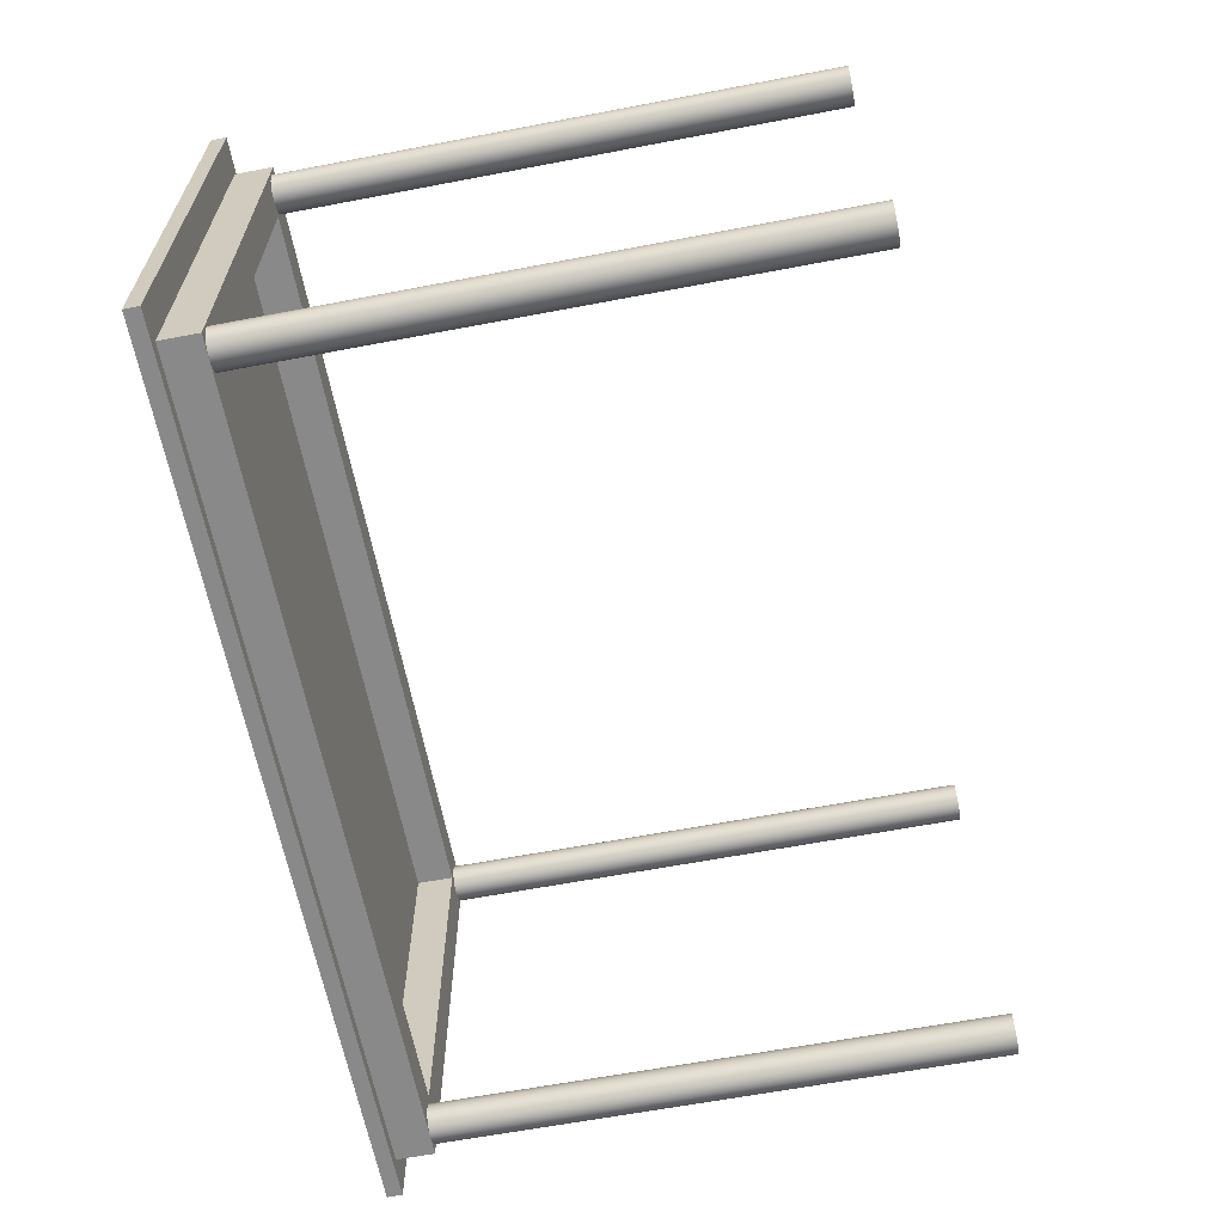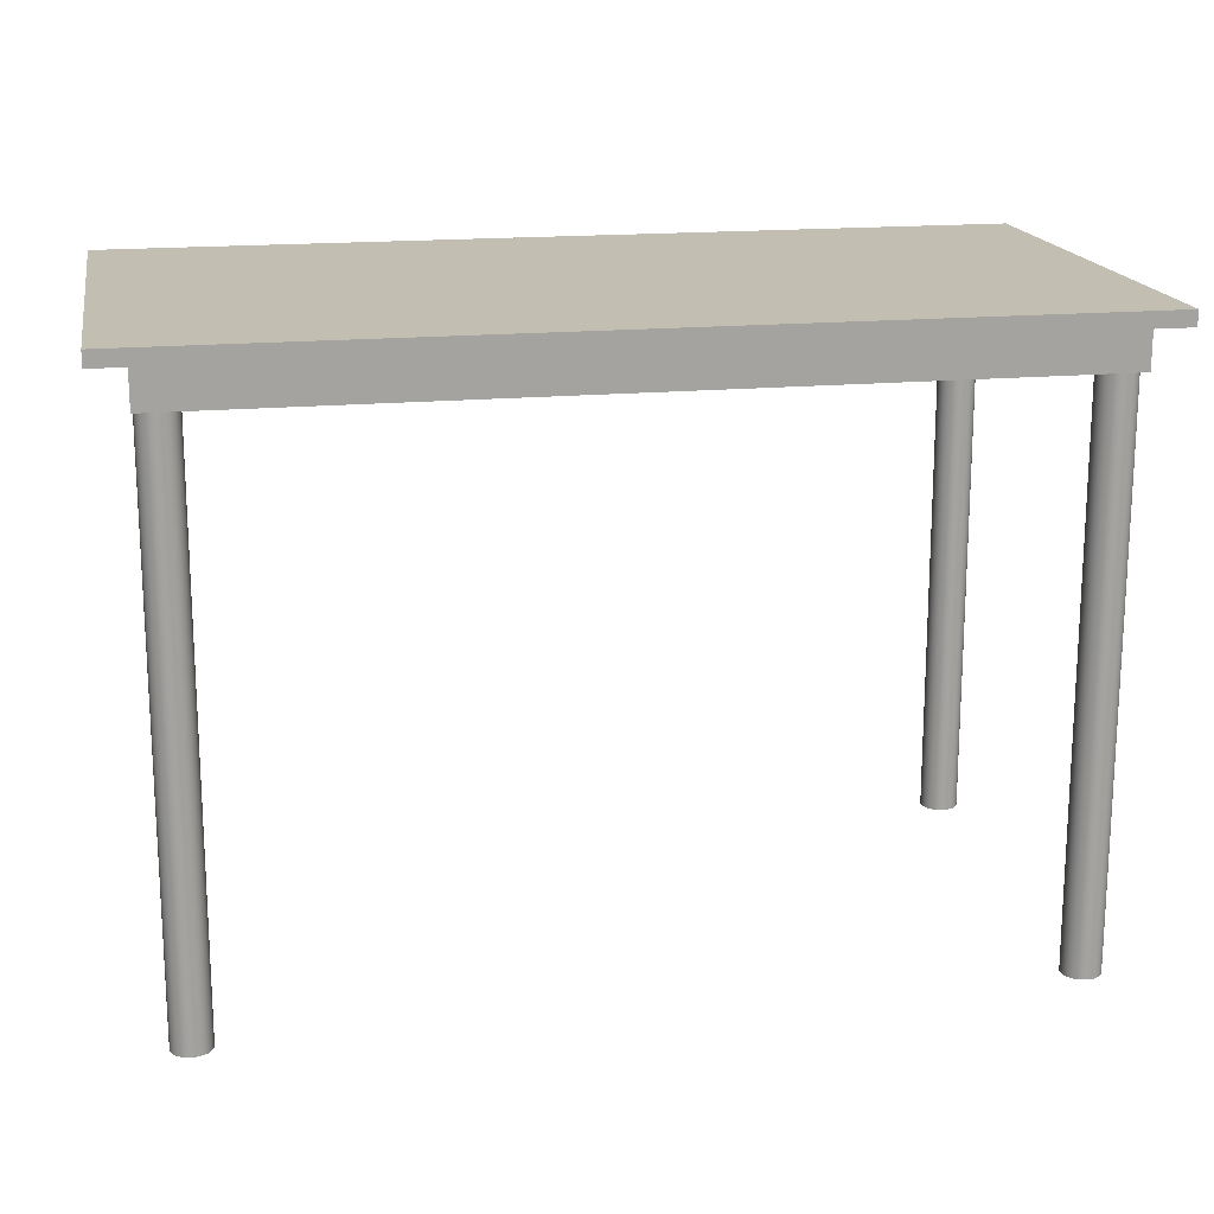
<metadata>
{"format":"obj","ext":"obj","renderer":"f3d","projection":"perspective","resolution":1024,"background":"white","views":[{"elev":-63.2,"azim":-79.1,"up":"+Z"},{"elev":17.3,"azim":169.4,"up":"+Y"}]}
</metadata>
<code>
v 0.3521 0.2032 0.1928
v -0.3507 0.2351 0.1928
v -0.3507 0.2032 0.1928
v 0.3521 0.2351 0.1928
v -0.3507 0.2032 -0.1906
v -0.3187 0.2032 0.1608
v 0.3521 0.2351 -0.1906
v -0.3507 0.2351 -0.1906
v -0.3187 0.2032 -0.1586
v 0.3201 0.2032 0.1608
v 0.3521 0.2032 -0.1906
v -0.3507 0.2351 -0.1586
v 0.3201 0.2032 -0.1586
v -0.3187 0.2351 -0.1586
v 0.3201 0.2351 0.1608
v 0.3201 0.2351 -0.1586
v -0.3187 0.2351 0.1608
v 0.3807 0.2357 0.2015
v -0.3793 0.2357 -0.1993
v 0.3807 0.2357 -0.1993
v -0.3793 0.2357 0.2015
v -0.3793 0.2485 0.2015
v 0.3807 0.2485 -0.1993
v -0.3793 0.2485 -0.1993
v 0.3807 0.2485 0.2015
v -0.3284 -0.2633 0.1602
v -0.3366 -0.2633 0.1602
v -0.3325 -0.2633 0.1597
v -0.3245 -0.2633 0.1618
v -0.3325 0.2031 0.1597
v -0.3284 0.2031 0.1602
v -0.3245 0.2031 0.1618
v -0.3405 -0.2633 0.1618
v -0.3366 0.2031 0.1602
v -0.3212 0.2031 0.1644
v -0.3438 -0.2633 0.1644
v -0.3212 -0.2633 0.1644
v -0.3405 0.2031 0.1618
v -0.3187 -0.2633 0.1677
v -0.3438 0.2031 0.1644
v -0.3187 0.2031 0.1677
v -0.3463 0.2031 0.1677
v -0.3463 -0.2633 0.1677
v -0.3171 -0.2633 0.1715
v -0.3171 0.2031 0.1715
v -0.3479 0.2031 0.1715
v -0.3479 -0.2633 0.1715
v -0.3165 -0.2633 0.1757
v -0.3165 0.2031 0.1757
v -0.3485 0.2031 0.1757
v -0.3485 -0.2633 0.1757
v -0.3171 -0.2633 0.1798
v -0.3171 0.2031 0.1798
v -0.3479 0.2031 0.1798
v -0.3479 -0.2633 0.1798
v -0.3187 -0.2633 0.1837
v -0.3187 0.2031 0.1837
v -0.3463 0.2031 0.1837
v -0.3463 -0.2633 0.1837
v -0.3212 -0.2633 0.187
v -0.3212 0.2031 0.187
v -0.3438 0.2031 0.187
v -0.3438 -0.2633 0.187
v -0.3245 0.2031 0.1895
v -0.3245 -0.2633 0.1895
v -0.3405 -0.2633 0.1895
v -0.3405 0.2031 0.1895
v -0.3284 0.2031 0.1911
v -0.3366 -0.2633 0.1911
v -0.3284 -0.2633 0.1911
v -0.3366 0.2031 0.1911
v -0.3325 0.2031 0.1916
v -0.3325 -0.2633 0.1916
v 0.3484 0.2041 0.1652
v 0.345 -0.2623 0.1627
v 0.345 0.2041 0.1627
v 0.3484 -0.2623 0.1652
v 0.3412 -0.2623 0.1611
v 0.3509 -0.2623 0.1685
v 0.3258 -0.2623 0.1652
v 0.3412 0.2041 0.1611
v 0.3329 -0.2623 0.1611
v 0.3509 0.2041 0.1685
v 0.3291 -0.2623 0.1627
v 0.3371 -0.2623 0.1605
v 0.3291 0.2041 0.1627
v 0.3258 0.2041 0.1652
v 0.3232 0.2041 0.1685
v 0.3525 -0.2623 0.1724
v 0.3232 -0.2623 0.1685
v 0.3371 0.2041 0.1605
v 0.3329 0.2041 0.1611
v 0.3525 0.2041 0.1724
v 0.3216 0.2041 0.1724
v 0.353 -0.2623 0.1765
v 0.3216 -0.2623 0.1724
v 0.353 0.2041 0.1765
v 0.3211 0.2041 0.1765
v 0.3525 -0.2623 0.1806
v 0.3211 -0.2623 0.1765
v 0.3525 0.2041 0.1806
v 0.3216 0.2041 0.1806
v 0.3509 -0.2623 0.1845
v 0.3216 -0.2623 0.1806
v 0.3509 0.2041 0.1845
v 0.3232 0.2041 0.1845
v 0.3484 -0.2623 0.1878
v 0.3232 -0.2623 0.1845
v 0.3484 0.2041 0.1878
v 0.3258 0.2041 0.1878
v 0.345 0.2041 0.1903
v 0.3258 -0.2623 0.1878
v 0.345 -0.2623 0.1903
v 0.3291 -0.2623 0.1903
v 0.3291 0.2041 0.1903
v 0.3412 0.2041 0.1919
v 0.3329 -0.2623 0.1919
v 0.3412 -0.2623 0.1919
v 0.3329 0.2041 0.1919
v 0.3371 0.2041 0.1925
v 0.3371 -0.2623 0.1925
v -0.3365 0.2042 -0.19
v -0.3282 0.2042 -0.19
v -0.3323 0.2042 -0.1905
v -0.3403 0.2042 -0.1884
v -0.3323 -0.2622 -0.1905
v -0.3365 -0.2622 -0.19
v -0.3403 -0.2622 -0.1884
v -0.3244 0.2042 -0.1884
v -0.3282 -0.2622 -0.19
v -0.3436 -0.2622 -0.1859
v -0.3436 0.2042 -0.1859
v -0.3244 -0.2622 -0.1884
v -0.3211 -0.2622 -0.1859
v -0.3211 0.2042 -0.1859
v -0.3462 0.2042 -0.1826
v -0.3185 -0.2622 -0.1826
v -0.3462 -0.2622 -0.1826
v -0.3185 0.2042 -0.1826
v -0.3478 0.2042 -0.1787
v -0.3478 -0.2622 -0.1787
v -0.3169 -0.2622 -0.1787
v -0.3169 0.2042 -0.1787
v -0.3483 0.2042 -0.1746
v -0.3164 -0.2622 -0.1746
v -0.3483 -0.2622 -0.1746
v -0.3164 0.2042 -0.1746
v -0.3478 0.2042 -0.1704
v -0.3169 -0.2622 -0.1704
v -0.3478 -0.2622 -0.1704
v -0.3169 0.2042 -0.1704
v -0.3462 0.2042 -0.1666
v -0.3185 -0.2622 -0.1666
v -0.3462 -0.2622 -0.1666
v -0.3185 0.2042 -0.1666
v -0.3436 0.2042 -0.1633
v -0.3211 -0.2622 -0.1633
v -0.3436 -0.2622 -0.1633
v -0.3211 0.2042 -0.1633
v -0.3403 -0.2622 -0.1607
v -0.3244 -0.2622 -0.1607
v -0.3403 0.2042 -0.1607
v -0.3244 0.2042 -0.1607
v -0.3365 -0.2622 -0.1591
v -0.3282 -0.2622 -0.1591
v -0.3282 0.2042 -0.1591
v -0.3365 0.2042 -0.1591
v -0.3323 -0.2622 -0.1586
v -0.3323 0.2042 -0.1586
v 0.3306 0.2031 -0.1903
v 0.3389 0.2031 -0.1903
v 0.3347 0.2031 -0.1908
v 0.3268 0.2031 -0.1887
v 0.3347 -0.2633 -0.1908
v 0.3306 -0.2633 -0.1903
v 0.3268 -0.2633 -0.1887
v 0.3427 0.2031 -0.1887
v 0.3389 -0.2633 -0.1903
v 0.3234 -0.2633 -0.1861
v 0.3234 0.2031 -0.1861
v 0.3427 -0.2633 -0.1887
v 0.346 -0.2633 -0.1861
v 0.346 0.2031 -0.1861
v 0.3209 0.2031 -0.1828
v 0.3486 -0.2633 -0.1828
v 0.3209 -0.2633 -0.1828
v 0.3486 0.2031 -0.1828
v 0.3193 0.2031 -0.179
v 0.3502 -0.2633 -0.179
v 0.3193 -0.2633 -0.179
v 0.3502 0.2031 -0.179
v 0.3188 0.2031 -0.1748
v 0.3507 -0.2633 -0.1748
v 0.3188 -0.2633 -0.1748
v 0.3507 0.2031 -0.1748
v 0.3193 0.2031 -0.1707
v 0.3502 -0.2633 -0.1707
v 0.3193 -0.2633 -0.1707
v 0.3502 0.2031 -0.1707
v 0.3209 0.2031 -0.1669
v 0.3486 -0.2633 -0.1669
v 0.3209 -0.2633 -0.1669
v 0.3486 0.2031 -0.1669
v 0.3234 0.2031 -0.1636
v 0.346 -0.2633 -0.1636
v 0.3234 -0.2633 -0.1636
v 0.346 0.2031 -0.1636
v 0.3268 -0.2633 -0.161
v 0.3427 -0.2633 -0.161
v 0.3268 0.2031 -0.161
v 0.3427 0.2031 -0.161
v 0.3306 -0.2633 -0.1594
v 0.3389 -0.2633 -0.1594
v 0.3389 0.2031 -0.1594
v 0.3306 0.2031 -0.1594
v 0.3347 -0.2633 -0.1589
v 0.3347 0.2031 -0.1589
g mesh1_mesh1-geometry
f 1 2 3
f 2 1 4
f 2 5 3
f 3 6 1
f 1 7 4
f 5 2 8
f 5 9 3
f 3 9 6
f 10 1 6
f 7 1 11
f 8 2 12
f 7 5 8
f 9 5 13
f 14 6 9
f 13 1 10
f 6 15 10
f 13 11 1
f 5 7 11
f 13 15 16
f 15 6 17
f 11 13 5
f 13 14 9
f 6 14 17
f 15 13 10
f 14 13 16
g mesh1_mesh1-geometry
f 3 2 1
f 4 1 2
f 3 5 2
f 1 6 3
f 4 7 1
f 4 15 2
f 2 15 4
f 8 2 5
f 3 9 5
f 6 9 3
f 6 1 10
f 11 1 7
f 7 16 4
f 4 16 7
f 4 16 15
f 15 16 4
f 17 2 15
f 15 2 17
f 12 2 8
f 8 5 7
f 13 5 9
f 9 6 14
f 10 1 13
f 10 15 6
f 1 11 13
f 11 7 5
f 7 12 16
f 16 12 7
f 16 15 13
f 14 2 17
f 17 2 14
f 17 6 15
f 2 14 12
f 12 14 2
f 12 7 8
f 8 7 12
f 5 13 11
f 9 14 13
f 17 14 6
f 10 13 15
f 16 12 14
f 14 12 16
f 16 13 14
g mesh2_mesh2-geometry
f 18 19 20
f 19 18 21
f 22 23 24
f 23 22 25
g mesh2_mesh2-geometry
f 20 19 18
f 21 18 19
f 19 23 20
f 23 18 20
f 18 22 21
f 22 19 21
f 23 19 24
f 18 23 25
f 22 18 25
f 19 22 24
g mesh2_mesh2-geometry
f 20 23 19
f 20 18 23
f 21 22 18
f 21 19 22
f 24 19 23
f 25 23 18
f 25 18 22
f 24 22 19
f 24 23 22
f 25 22 23
g mesh3_mesh3-geometry
f 26 27 28
f 27 26 29
f 27 30 28
f 28 31 26
f 26 32 29
f 27 29 33
f 30 27 34
f 31 28 30
f 32 26 31
f 35 29 32
f 33 29 36
f 33 34 27
f 29 35 37
f 36 29 37
f 36 38 33
f 34 33 38
f 35 39 37
f 36 37 39
f 38 36 40
f 39 35 41
f 36 42 40
f 36 39 43
f 41 44 39
f 42 36 43
f 43 39 44
f 44 41 45
f 43 46 42
f 43 44 47
f 45 48 44
f 46 43 47
f 47 44 48
f 48 45 49
f 47 50 46
f 47 48 51
f 49 52 48
f 50 47 51
f 51 48 52
f 52 49 53
f 51 54 50
f 51 52 55
f 53 56 52
f 54 51 55
f 55 52 56
f 56 53 57
f 55 58 54
f 55 56 59
f 57 60 56
f 58 55 59
f 59 56 60
f 60 57 61
f 59 62 58
f 59 60 63
f 64 60 61
f 62 59 63
f 63 60 65
f 60 64 65
f 66 62 63
f 62 66 67
f 63 65 66
f 68 65 64
f 69 67 66
f 66 65 70
f 65 68 70
f 67 69 71
f 66 70 69
f 72 70 68
f 73 71 69
f 69 70 73
f 70 72 73
f 71 73 72
g mesh3_mesh3-geometry
f 28 27 26
f 29 26 27
f 28 30 27
f 26 31 28
f 29 32 26
f 33 29 27
f 34 27 30
f 30 28 31
f 31 26 32
f 32 29 35
f 36 29 33
f 27 34 33
f 34 31 30
f 30 31 34
f 31 38 32
f 32 38 31
f 37 35 29
f 32 40 35
f 35 40 32
f 37 29 36
f 33 38 36
f 38 33 34
f 31 34 38
f 38 34 31
f 32 38 40
f 40 38 32
f 37 39 35
f 35 40 42
f 42 40 35
f 39 37 36
f 40 36 38
f 41 35 39
f 40 42 36
f 35 42 41
f 41 42 35
f 43 39 36
f 39 44 41
f 43 36 42
f 41 42 46
f 46 42 41
f 44 39 43
f 45 41 44
f 42 46 43
f 41 46 45
f 45 46 41
f 47 44 43
f 44 48 45
f 47 43 46
f 45 46 50
f 50 46 45
f 48 44 47
f 49 45 48
f 46 50 47
f 45 50 49
f 49 50 45
f 51 48 47
f 48 52 49
f 51 47 50
f 49 50 54
f 54 50 49
f 52 48 51
f 53 49 52
f 50 54 51
f 49 54 53
f 53 54 49
f 55 52 51
f 52 56 53
f 55 51 54
f 53 54 58
f 58 54 53
f 56 52 55
f 57 53 56
f 54 58 55
f 53 58 57
f 57 58 53
f 59 56 55
f 56 60 57
f 59 55 58
f 57 58 62
f 62 58 57
f 60 56 59
f 61 57 60
f 58 62 59
f 57 62 61
f 61 62 57
f 63 60 59
f 61 60 64
f 63 59 62
f 61 62 67
f 67 62 61
f 65 60 63
f 65 64 60
f 61 67 64
f 64 67 61
f 63 62 66
f 67 66 62
f 66 65 63
f 64 65 68
f 64 67 71
f 71 67 64
f 66 67 69
f 70 65 66
f 70 68 65
f 64 71 68
f 68 71 64
f 71 69 67
f 69 70 66
f 68 70 72
f 68 71 72
f 72 71 68
f 69 71 73
f 73 70 69
f 73 72 70
f 72 73 71
g mesh4_mesh4-geometry
f 74 75 76
f 75 74 77
f 78 76 75
f 74 79 77
f 80 75 77
f 76 78 81
f 82 78 75
f 79 74 83
f 80 77 79
f 84 75 80
f 85 81 78
f 78 82 85
f 82 75 84
f 86 80 87
f 80 88 87
f 83 89 79
f 80 79 90
f 80 86 84
f 81 85 91
f 82 91 85
f 84 92 82
f 88 80 90
f 89 83 93
f 90 79 89
f 92 84 86
f 91 82 92
f 90 94 88
f 93 95 89
f 90 89 96
f 94 90 96
f 95 93 97
f 96 89 95
f 96 98 94
f 97 99 95
f 96 95 100
f 98 96 100
f 99 97 101
f 100 95 99
f 100 102 98
f 101 103 99
f 100 99 104
f 102 100 104
f 103 101 105
f 104 99 103
f 104 106 102
f 105 107 103
f 104 103 108
f 106 104 108
f 107 105 109
f 108 103 107
f 108 110 106
f 111 107 109
f 108 107 112
f 110 108 112
f 107 111 113
f 112 107 113
f 114 110 112
f 110 114 115
f 116 113 111
f 112 113 114
f 117 115 114
f 113 116 118
f 115 117 119
f 114 113 118
f 114 118 117
f 120 118 116
f 121 119 117
f 117 118 121
f 118 120 121
f 119 121 120
g mesh4_mesh4-geometry
f 76 75 74
f 77 74 75
f 75 76 78
f 76 87 74
f 74 87 76
f 77 79 74
f 77 75 80
f 81 78 76
f 75 78 82
f 76 86 87
f 87 86 76
f 74 87 88
f 88 87 74
f 83 74 79
f 79 77 80
f 80 75 84
f 78 81 85
f 81 86 76
f 76 86 81
f 85 82 78
f 84 75 82
f 87 80 86
f 87 88 80
f 74 88 83
f 83 88 74
f 79 89 83
f 90 79 80
f 84 86 80
f 91 85 81
f 81 92 86
f 86 92 81
f 85 91 82
f 82 92 84
f 90 80 88
f 83 88 94
f 94 88 83
f 93 83 89
f 89 79 90
f 86 84 92
f 92 81 91
f 91 81 92
f 92 82 91
f 88 94 90
f 83 94 93
f 93 94 83
f 89 95 93
f 96 89 90
f 96 90 94
f 93 94 98
f 98 94 93
f 97 93 95
f 95 89 96
f 94 98 96
f 93 98 97
f 97 98 93
f 95 99 97
f 100 95 96
f 100 96 98
f 97 98 102
f 102 98 97
f 101 97 99
f 99 95 100
f 98 102 100
f 97 102 101
f 101 102 97
f 99 103 101
f 104 99 100
f 104 100 102
f 101 102 106
f 106 102 101
f 105 101 103
f 103 99 104
f 102 106 104
f 101 106 105
f 105 106 101
f 103 107 105
f 108 103 104
f 108 104 106
f 105 106 110
f 110 106 105
f 109 105 107
f 107 103 108
f 106 110 108
f 105 110 109
f 109 110 105
f 109 107 111
f 112 107 108
f 112 108 110
f 109 110 115
f 115 110 109
f 113 111 107
f 109 115 111
f 111 115 109
f 113 107 112
f 112 110 114
f 115 114 110
f 111 113 116
f 111 115 119
f 119 115 111
f 114 113 112
f 114 115 117
f 118 116 113
f 111 119 116
f 116 119 111
f 119 117 115
f 118 113 114
f 117 118 114
f 116 118 120
f 116 119 120
f 120 119 116
f 117 119 121
f 121 118 117
f 121 120 118
f 120 121 119
g mesh5_mesh5-geometry
f 122 123 124
f 123 122 125
f 124 123 122
f 125 122 123
f 124 126 123
f 122 127 124
f 125 128 122
f 123 125 129
f 129 125 123
f 130 123 126
f 126 124 127
f 127 122 128
f 128 125 131
f 129 125 132
f 132 125 129
f 123 130 129
f 126 127 130
f 128 133 127
f 132 131 125
f 131 134 128
f 129 132 135
f 135 132 129
f 133 129 130
f 133 130 127
f 134 133 128
f 132 136 131
f 137 134 131
f 135 132 136
f 136 132 135
f 129 133 135
f 134 135 133
f 138 131 136
f 134 137 135
f 138 137 131
f 135 136 139
f 139 136 135
f 136 140 138
f 139 135 137
f 141 137 138
f 139 136 140
f 140 136 139
f 141 138 140
f 137 142 139
f 142 137 141
f 139 140 143
f 143 140 139
f 140 144 141
f 143 139 142
f 145 142 141
f 143 140 144
f 144 140 143
f 146 141 144
f 142 145 143
f 146 145 141
f 143 144 147
f 147 144 143
f 144 148 146
f 147 143 145
f 149 145 146
f 147 144 148
f 148 144 147
f 150 146 148
f 145 149 147
f 150 149 146
f 147 148 151
f 151 148 147
f 148 152 150
f 151 147 149
f 153 149 150
f 151 148 152
f 152 148 151
f 154 150 152
f 149 153 151
f 154 153 150
f 151 152 155
f 155 152 151
f 152 156 154
f 155 151 153
f 157 153 154
f 155 152 156
f 156 152 155
f 158 154 156
f 153 157 155
f 158 157 154
f 155 156 159
f 159 156 155
f 158 156 160
f 159 155 157
f 161 157 158
f 159 156 162
f 162 156 159
f 162 160 156
f 160 161 158
f 159 157 163
f 161 163 157
f 159 162 163
f 163 162 159
f 160 162 164
f 165 161 160
f 163 161 166
f 163 162 167
f 167 162 163
f 167 164 162
f 164 165 160
f 165 166 161
f 163 167 166
f 166 167 163
f 164 167 168
f 168 165 164
f 166 165 169
f 166 167 169
f 169 167 166
f 169 168 167
f 168 169 165
g mesh5_mesh5-geometry
f 123 126 124
f 124 127 122
f 122 128 125
f 126 123 130
f 127 124 126
f 128 122 127
f 131 125 128
f 129 130 123
f 130 127 126
f 127 133 128
f 125 131 132
f 128 134 131
f 130 129 133
f 127 130 133
f 128 133 134
f 131 136 132
f 131 134 137
f 135 133 129
f 133 135 134
f 136 131 138
f 135 137 134
f 131 137 138
f 138 140 136
f 137 135 139
f 138 137 141
f 140 138 141
f 139 142 137
f 141 137 142
f 141 144 140
f 142 139 143
f 141 142 145
f 144 141 146
f 143 145 142
f 141 145 146
f 146 148 144
f 145 143 147
f 146 145 149
f 148 146 150
f 147 149 145
f 146 149 150
f 150 152 148
f 149 147 151
f 150 149 153
f 152 150 154
f 151 153 149
f 150 153 154
f 154 156 152
f 153 151 155
f 154 153 157
f 156 154 158
f 155 157 153
f 154 157 158
f 160 156 158
f 157 155 159
f 158 157 161
f 156 160 162
f 158 161 160
f 163 157 159
f 157 163 161
f 164 162 160
f 160 161 165
f 166 161 163
f 162 164 167
f 160 165 164
f 161 166 165
f 168 167 164
f 164 165 168
f 169 165 166
f 167 168 169
f 165 169 168
g mesh6_mesh6-geometry
f 170 171 172
f 171 170 173
f 172 171 170
f 173 170 171
f 172 174 171
f 170 175 172
f 173 176 170
f 171 173 177
f 177 173 171
f 178 171 174
f 174 172 175
f 175 170 176
f 176 173 179
f 177 173 180
f 180 173 177
f 171 178 177
f 174 175 178
f 176 181 175
f 180 179 173
f 179 182 176
f 177 180 183
f 183 180 177
f 181 177 178
f 181 178 175
f 182 181 176
f 180 184 179
f 185 182 179
f 183 180 184
f 184 180 183
f 177 181 183
f 182 183 181
f 186 179 184
f 182 185 183
f 186 185 179
f 183 184 187
f 187 184 183
f 184 188 186
f 187 183 185
f 189 185 186
f 187 184 188
f 188 184 187
f 190 186 188
f 185 189 187
f 190 189 186
f 187 188 191
f 191 188 187
f 188 192 190
f 191 187 189
f 193 189 190
f 191 188 192
f 192 188 191
f 194 190 192
f 189 193 191
f 194 193 190
f 191 192 195
f 195 192 191
f 192 196 194
f 195 191 193
f 197 193 194
f 195 192 196
f 196 192 195
f 198 194 196
f 193 197 195
f 198 197 194
f 195 196 199
f 199 196 195
f 196 200 198
f 199 195 197
f 201 197 198
f 199 196 200
f 200 196 199
f 202 198 200
f 197 201 199
f 202 201 198
f 199 200 203
f 203 200 199
f 200 204 202
f 203 199 201
f 205 201 202
f 203 200 204
f 204 200 203
f 206 202 204
f 201 205 203
f 206 205 202
f 203 204 207
f 207 204 203
f 206 204 208
f 207 203 205
f 209 205 206
f 207 204 210
f 210 204 207
f 210 208 204
f 208 209 206
f 207 205 211
f 209 211 205
f 207 210 211
f 211 210 207
f 208 210 212
f 213 209 208
f 211 209 214
f 211 210 215
f 215 210 211
f 215 212 210
f 212 213 208
f 213 214 209
f 211 215 214
f 214 215 211
f 212 215 216
f 216 213 212
f 214 213 217
f 214 215 217
f 217 215 214
f 217 216 215
f 216 217 213
g mesh6_mesh6-geometry
f 171 174 172
f 172 175 170
f 170 176 173
f 174 171 178
f 175 172 174
f 176 170 175
f 179 173 176
f 177 178 171
f 178 175 174
f 175 181 176
f 173 179 180
f 176 182 179
f 178 177 181
f 175 178 181
f 176 181 182
f 179 184 180
f 179 182 185
f 183 181 177
f 181 183 182
f 184 179 186
f 183 185 182
f 179 185 186
f 186 188 184
f 185 183 187
f 186 185 189
f 188 186 190
f 187 189 185
f 186 189 190
f 190 192 188
f 189 187 191
f 190 189 193
f 192 190 194
f 191 193 189
f 190 193 194
f 194 196 192
f 193 191 195
f 194 193 197
f 196 194 198
f 195 197 193
f 194 197 198
f 198 200 196
f 197 195 199
f 198 197 201
f 200 198 202
f 199 201 197
f 198 201 202
f 202 204 200
f 201 199 203
f 202 201 205
f 204 202 206
f 203 205 201
f 202 205 206
f 208 204 206
f 205 203 207
f 206 205 209
f 204 208 210
f 206 209 208
f 211 205 207
f 205 211 209
f 212 210 208
f 208 209 213
f 214 209 211
f 210 212 215
f 208 213 212
f 209 214 213
f 216 215 212
f 212 213 216
f 217 213 214
f 215 216 217
f 213 217 216
g mesh7_mesh7-geometry
l 12 14
g mesh8_mesh8-geometry
l 45 41
l 49 45
l 41 35
l 53 49
l 35 32
l 57 53
l 32 31
l 61 57
l 31 30
l 64 61
l 30 34
l 68 64
l 34 38
l 72 68
l 38 40
l 71 72
l 40 42
l 67 71
l 42 46
l 62 67
l 46 50
l 58 62
l 50 54
l 54 58
g mesh9_mesh9-geometry
l 93 83
l 97 93
l 101 97
l 105 101
l 109 105
l 111 109
l 116 111
l 120 116
l 119 120
g mesh10_mesh10-geometry
l 167 169
l 162 167
l 169 166
l 156 162
l 166 163
l 152 156
l 163 159
l 148 152
l 159 155
l 144 148
l 155 151
l 140 144
l 151 147
l 136 140
l 147 143
l 132 136
l 143 139
l 125 132
l 139 135
l 122 125
l 135 129
l 124 122
l 129 123
l 123 124
g mesh11_mesh11-geometry
l 184 188
l 180 184
l 188 192
l 173 180
l 192 196
l 170 173
l 196 200
l 172 170
l 200 204
l 171 172
l 204 210
l 177 171
l 210 215
l 183 177
l 215 217
l 187 183
l 217 214
l 191 187
l 214 211
l 195 191
l 211 207
l 199 195
l 207 203
l 203 199

</code>
